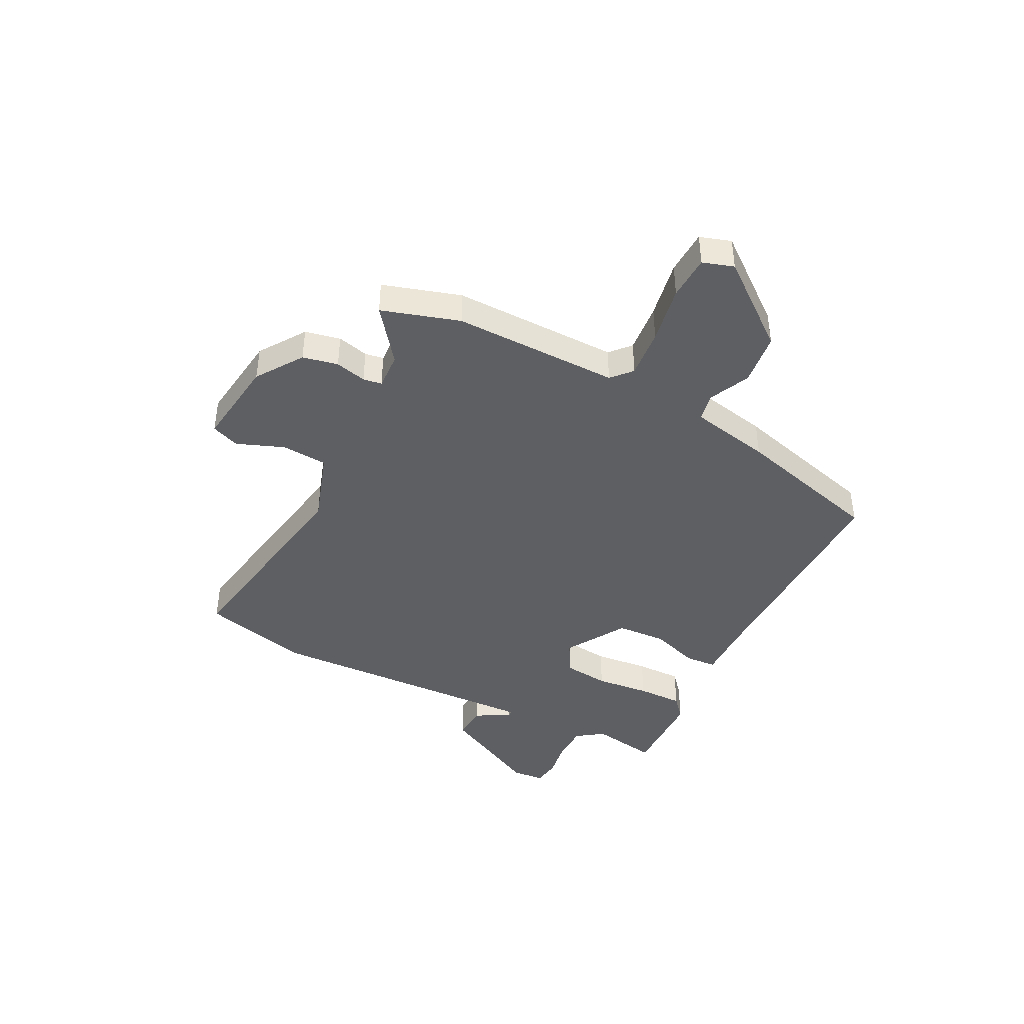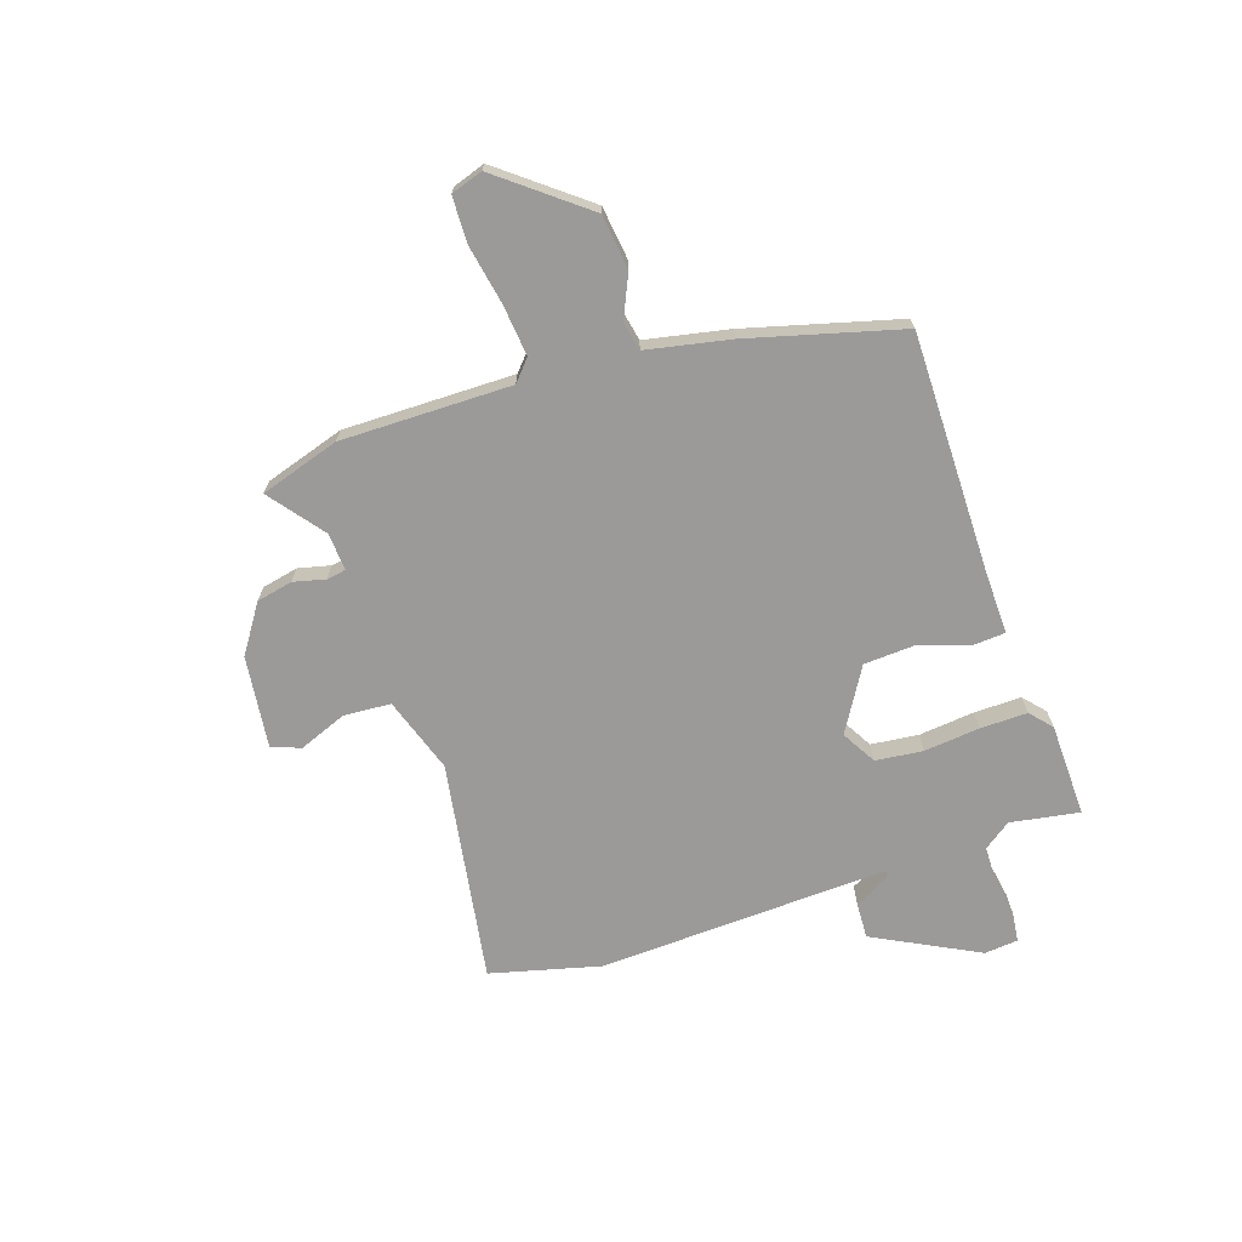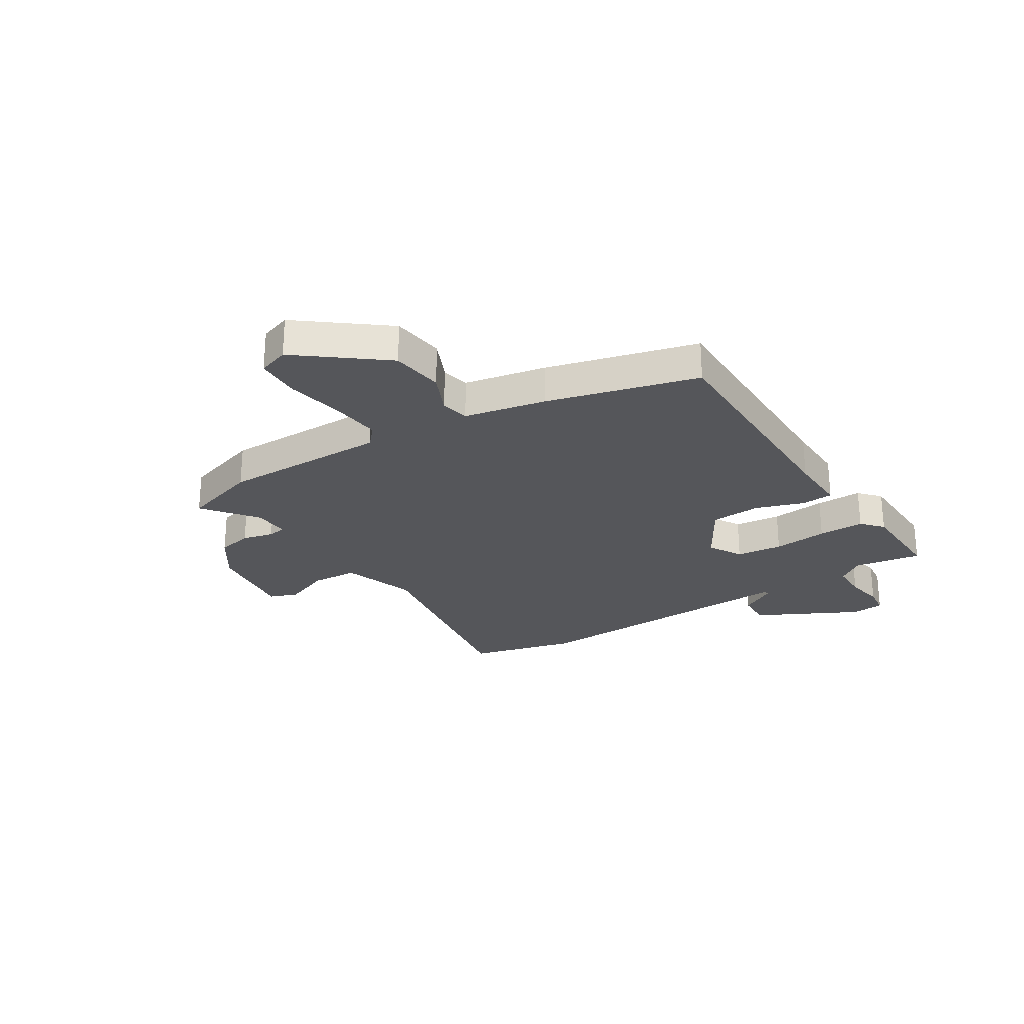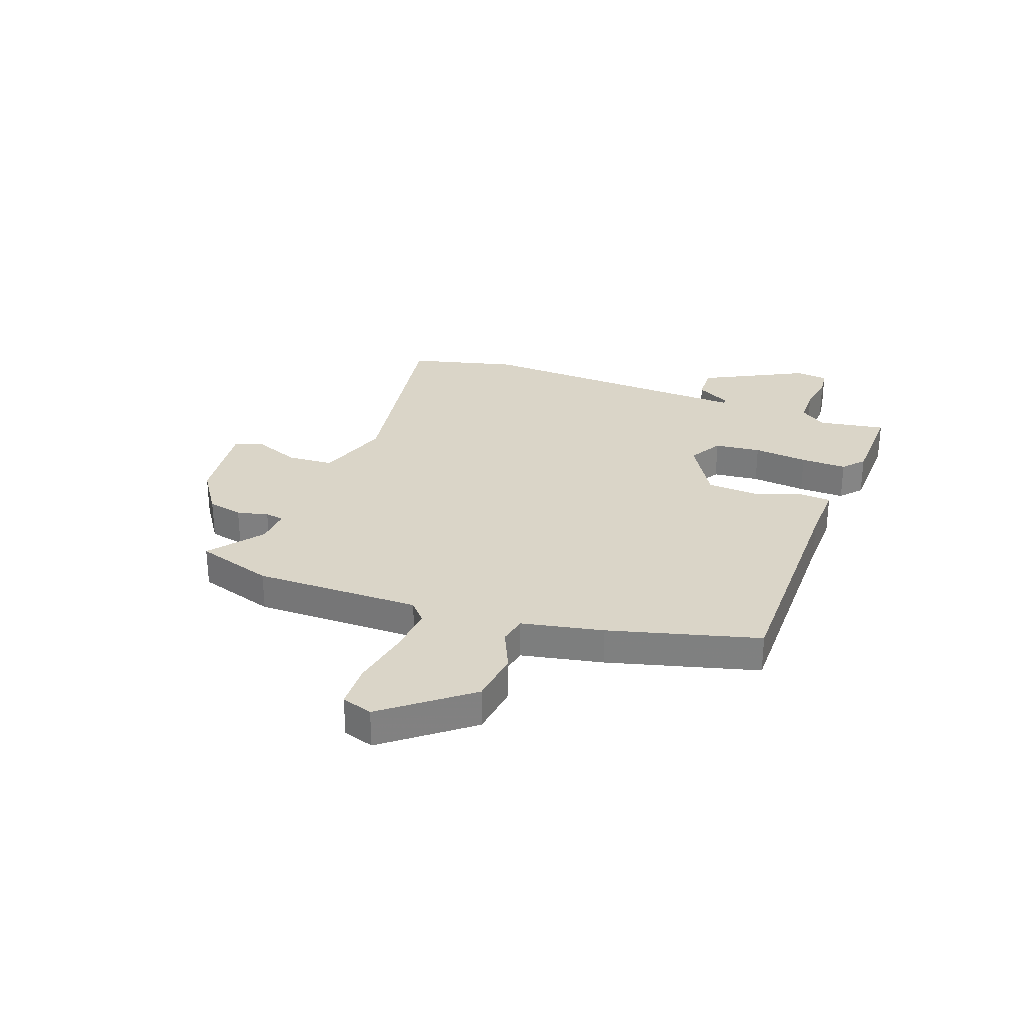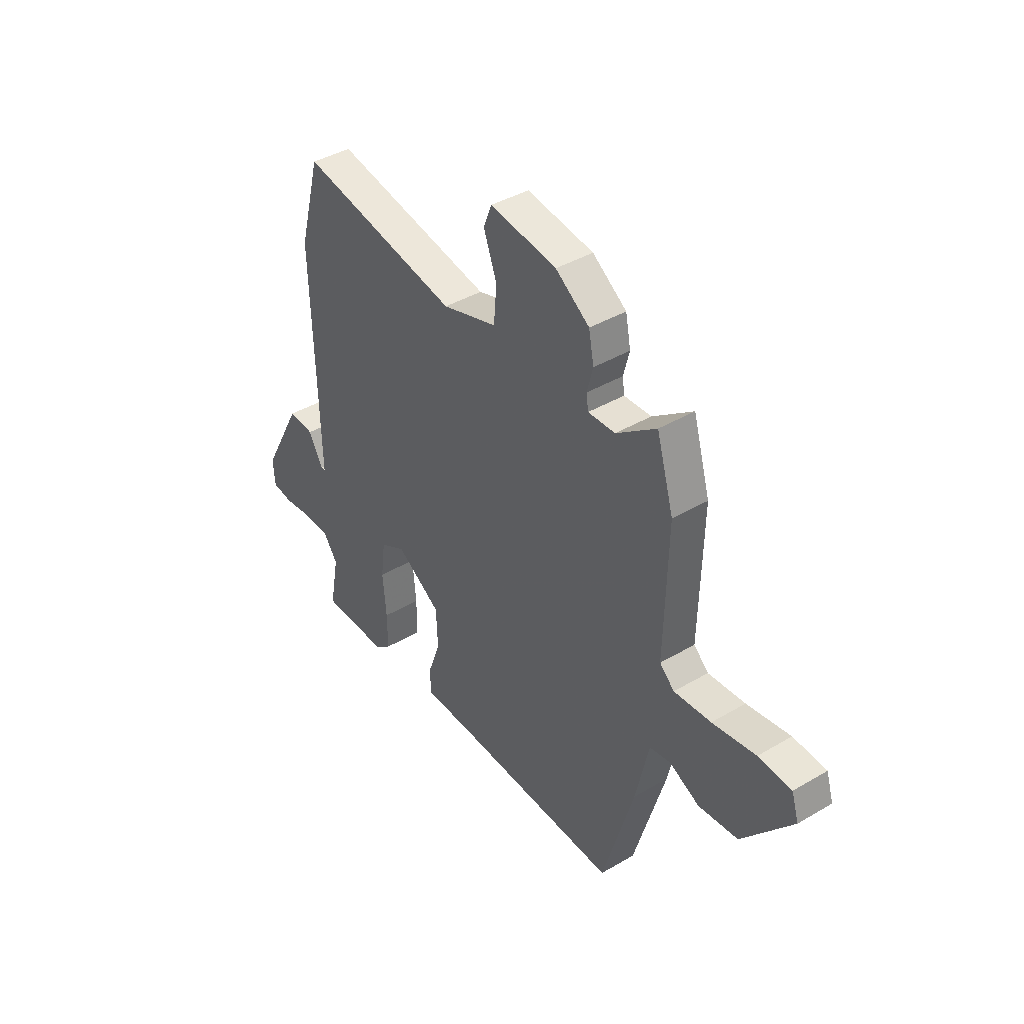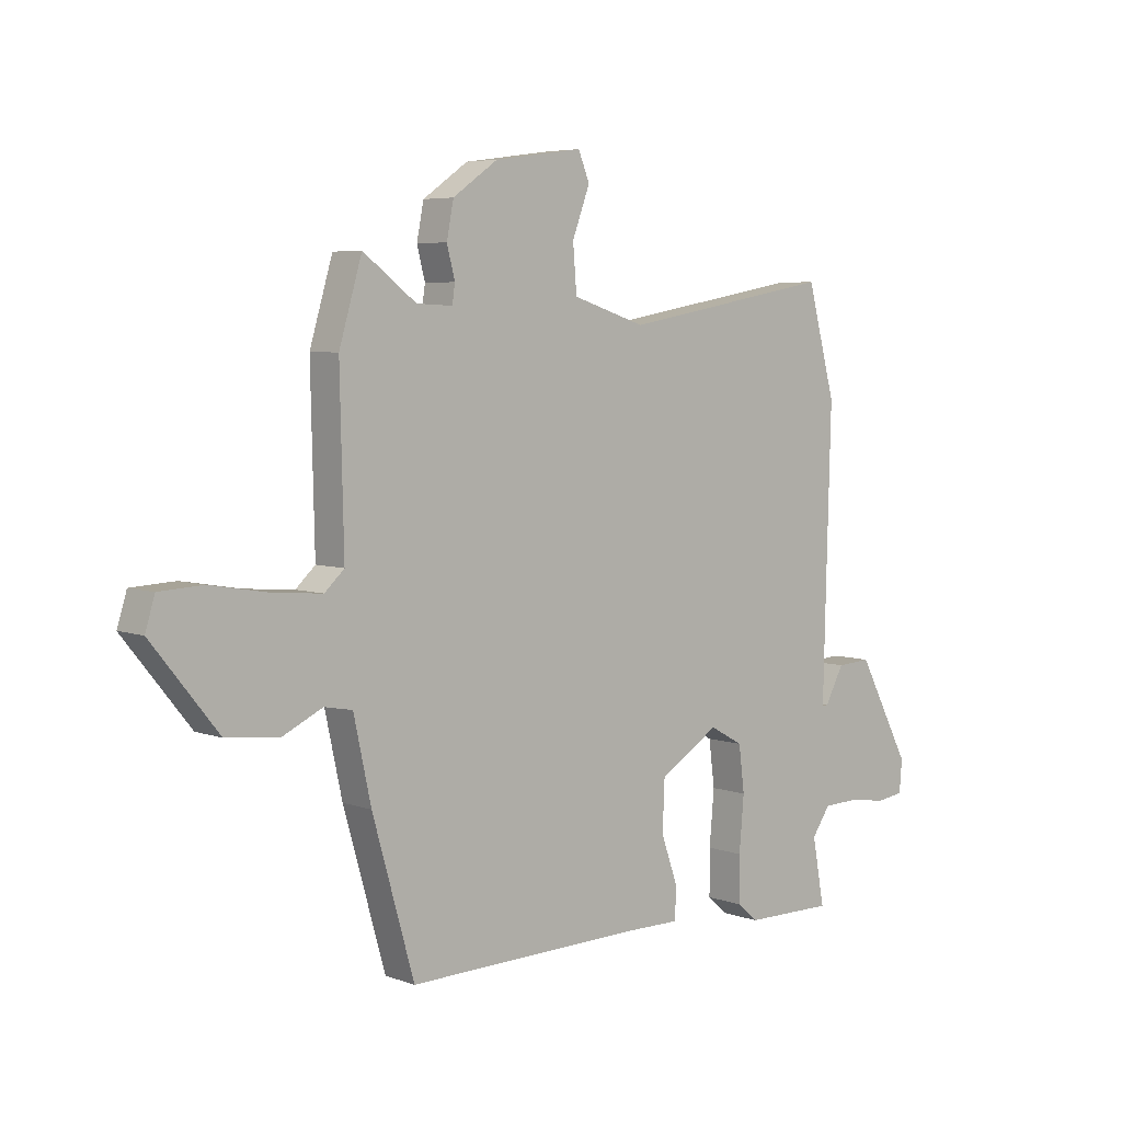
<metadata>
{"format":"obj","ext":"obj","renderer":"f3d","projection":"perspective","resolution":1024,"background":"white","views":[{"elev":-42.0,"azim":63.6,"up":"+Y"},{"elev":-69.5,"azim":109.3,"up":"+Y"},{"elev":-26.0,"azim":123.2,"up":"+Y"},{"elev":29.3,"azim":111.1,"up":"+Y"},{"elev":41.1,"azim":54.4,"up":"+Z"},{"elev":5.5,"azim":137.7,"up":"+Z"}]}
</metadata>
<code>
v 0.384 0.07 -0.499
v -0.054 0.07 -0.491
v -0.166 0.07 -0.492
v -0.169 0.07 -0.433
v -0.137 0.07 -0.343
v -0.141 0.07 -0.249
v -0.254 0.07 -0.179
v -0.317 0.07 -0.214
v -0.328 0.07 -0.3
v -0.319 0.07 -0.402
v -0.319 0.07 -0.488
v -0.359 0.07 -0.522
v -0.529 0.07 -0.524
v -0.506 0.07 -0.399
v -0.541 0.07 -0.349
v -0.609 0.07 -0.347
v -0.681 0.07 -0.358
v -0.733 0.07 -0.351
v -0.738 0.07 -0.29
v -0.637 0.07 -0.101
v -0.572 0.07 -0.105
v -0.536 0.07 -0.171
v -0.525 0.07 -0.171
v -0.53 0.07 0.026
v -0.539 0.07 0.357
v -0.485 0.07 0.557
v -0.083 0.07 0.485
v 0.055 0.07 0.529
v 0.062 0.07 0.615
v 0.029 0.07 0.703
v 0.05 0.07 0.755
v 0.217 0.07 0.732
v 0.302 0.07 0.673
v 0.315 0.07 0.607
v 0.3 0.07 0.549
v 0.305 0.07 0.514
v 0.373 0.07 0.517
v 0.473 0.07 0.592
v 0.516 0.07 0.447
v 0.509 0.07 0.137
v 0.546 0.07 0.103
v 0.639 0.07 0.111
v 0.748 0.07 0.13
v 0.831 0.07 0.126
v 0.849 0.07 0.068
v 0.724 0.07 -0.086
v 0.625 0.07 -0.097
v 0.549 0.07 -0.061
v 0.496 0.07 -0.071
v 0.463 0.07 -0.222
v 0.384 0 -0.499
v -0.054 0 -0.491
v -0.166 0 -0.492
v -0.169 0 -0.433
v -0.137 0 -0.343
v -0.141 0 -0.249
v -0.254 0 -0.179
v -0.317 0 -0.214
v -0.328 0 -0.3
v -0.319 0 -0.402
v -0.319 0 -0.488
v -0.359 0 -0.522
v -0.529 0 -0.524
v -0.506 0 -0.399
v -0.541 0 -0.349
v -0.609 0 -0.347
v -0.681 0 -0.358
v -0.733 0 -0.351
v -0.738 0 -0.29
v -0.637 0 -0.101
v -0.572 0 -0.105
v -0.536 0 -0.171
v -0.525 0 -0.171
v -0.53 0 0.026
v -0.539 0 0.357
v -0.485 0 0.557
v -0.083 0 0.485
v 0.055 0 0.529
v 0.062 0 0.615
v 0.029 0 0.703
v 0.05 0 0.755
v 0.217 0 0.732
v 0.302 0 0.673
v 0.315 0 0.607
v 0.3 0 0.549
v 0.305 0 0.514
v 0.373 0 0.517
v 0.473 0 0.592
v 0.516 0 0.447
v 0.509 0 0.137
v 0.546 0 0.103
v 0.639 0 0.111
v 0.748 0 0.13
v 0.831 0 0.126
v 0.849 0 0.068
v 0.724 0 -0.086
v 0.625 0 -0.097
v 0.549 0 -0.061
v 0.496 0 -0.071
v 0.463 0 -0.222
f 49 50 1 2
f 46 47 48
f 45 46 48
f 44 45 48
f 43 44 48
f 42 43 48
f 41 42 48 49
f 3 4 5
f 2 3 5
f 49 2 5
f 41 49 5
f 40 41 5
f 40 5 6
f 39 40 6
f 38 39 6
f 37 38 6
f 33 34 35
f 32 33 35
f 31 32 35
f 30 31 35
f 29 30 35
f 28 29 35 36
f 27 28 36
f 24 25 26 27
f 27 36 37
f 24 27 37
f 23 24 37
f 20 21 22
f 19 20 22
f 18 19 22
f 17 18 22
f 16 17 22
f 15 16 22 23
f 14 15 23 37
f 12 13 14
f 11 12 14
f 10 11 14
f 9 10 14
f 8 9 14
f 37 6 7
f 37 7 8
f 8 14 37
f 52 51 100 99
f 98 97 96
f 98 96 95
f 98 95 94
f 98 94 93
f 98 93 92
f 99 98 92 91
f 55 54 53
f 55 53 52
f 55 52 99
f 55 99 91
f 55 91 90
f 56 55 90
f 56 90 89
f 56 89 88
f 56 88 87
f 85 84 83
f 85 83 82
f 85 82 81
f 85 81 80
f 85 80 79
f 86 85 79 78
f 86 78 77
f 77 76 75 74
f 87 86 77
f 87 77 74
f 87 74 73
f 72 71 70
f 72 70 69
f 72 69 68
f 72 68 67
f 72 67 66
f 73 72 66 65
f 87 73 65 64
f 64 63 62
f 64 62 61
f 64 61 60
f 64 60 59
f 64 59 58
f 57 56 87
f 58 57 87
f 87 64 58
f 1 51 52 2
f 2 52 53 3
f 3 53 54 4
f 4 54 55 5
f 5 55 56 6
f 6 56 57 7
f 7 57 58 8
f 8 58 59 9
f 9 59 60 10
f 10 60 61 11
f 11 61 62 12
f 12 62 63 13
f 13 63 64 14
f 14 64 65 15
f 15 65 66 16
f 16 66 67 17
f 17 67 68 18
f 18 68 69 19
f 19 69 70 20
f 20 70 71 21
f 21 71 72 22
f 22 72 73 23
f 23 73 74 24
f 24 74 75 25
f 25 75 76 26
f 26 76 77 27
f 27 77 78 28
f 28 78 79 29
f 29 79 80 30
f 30 80 81 31
f 31 81 82 32
f 32 82 83 33
f 33 83 84 34
f 34 84 85 35
f 35 85 86 36
f 36 86 87 37
f 37 87 88 38
f 38 88 89 39
f 39 89 90 40
f 40 90 91 41
f 41 91 92 42
f 42 92 93 43
f 43 93 94 44
f 44 94 95 45
f 45 95 96 46
f 46 96 97 47
f 47 97 98 48
f 48 98 99 49
f 49 99 100 50
f 50 100 51 1

</code>
